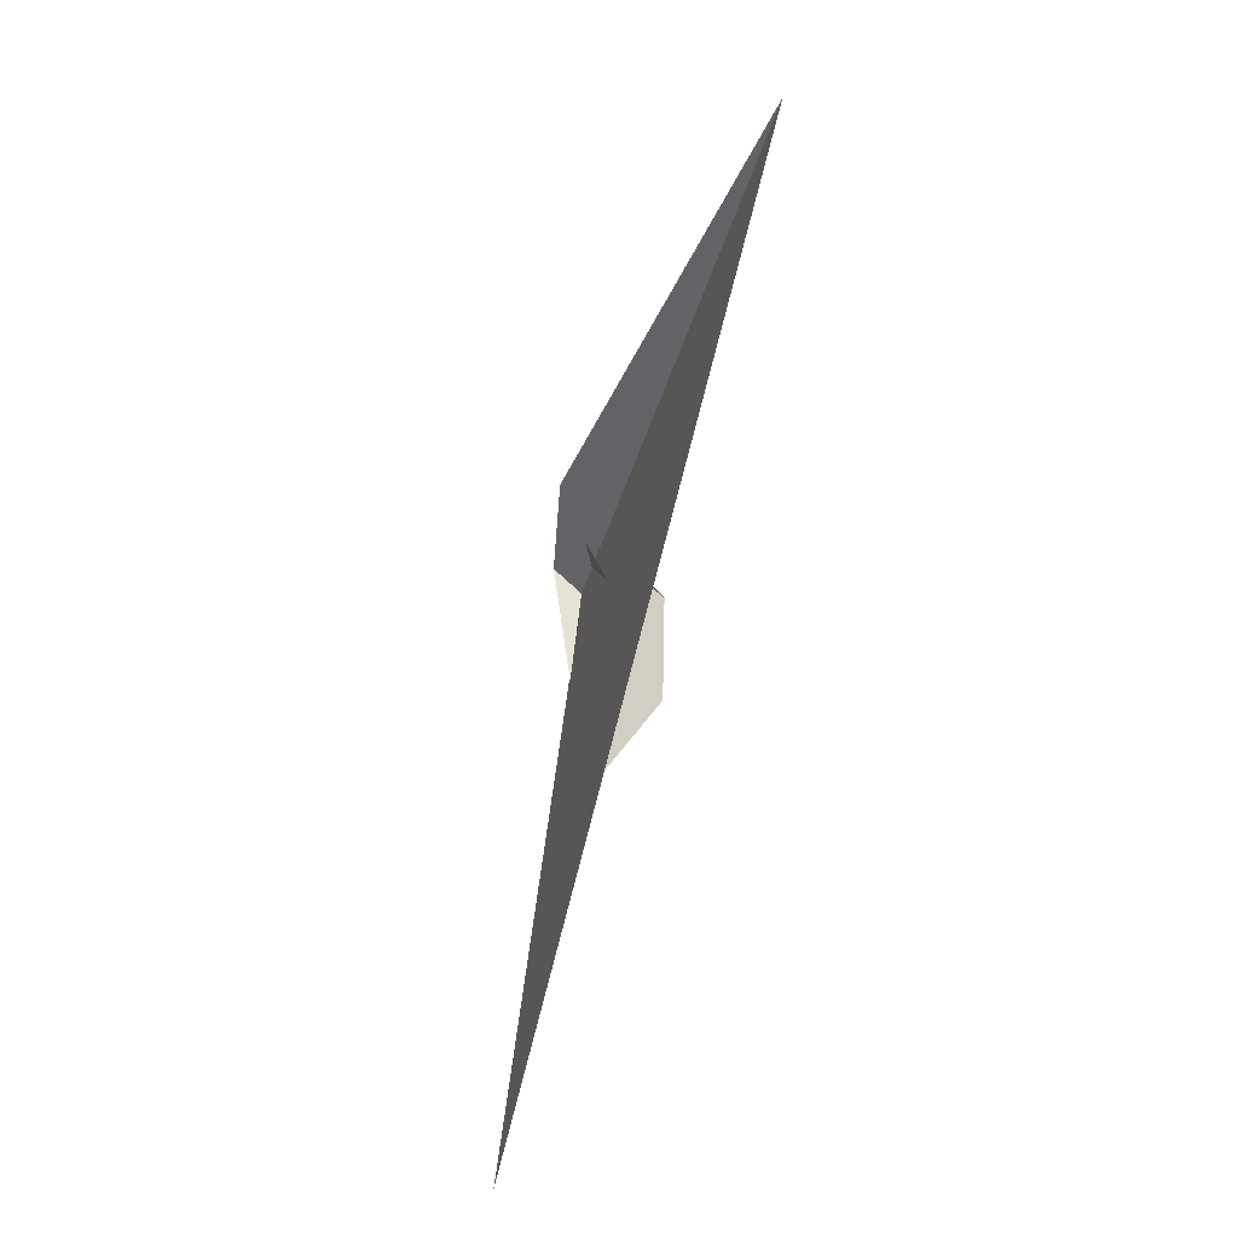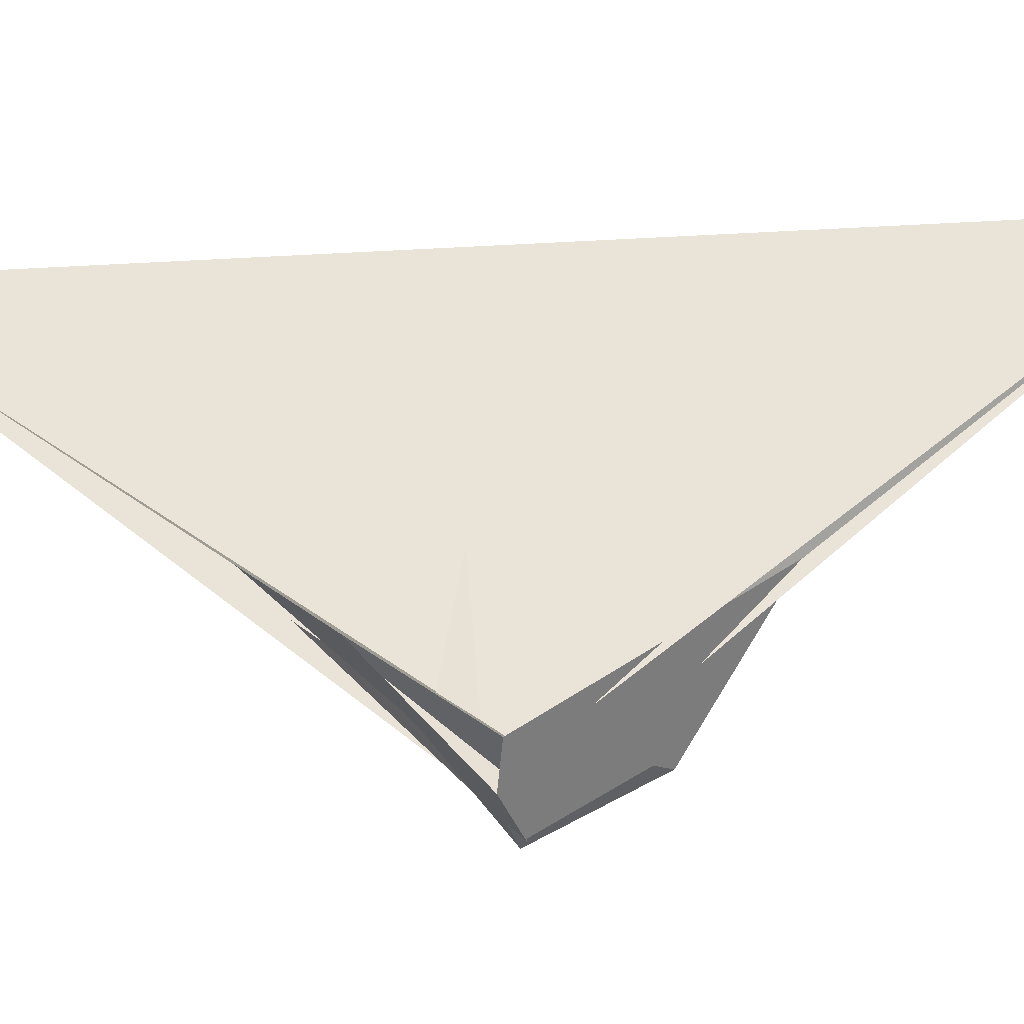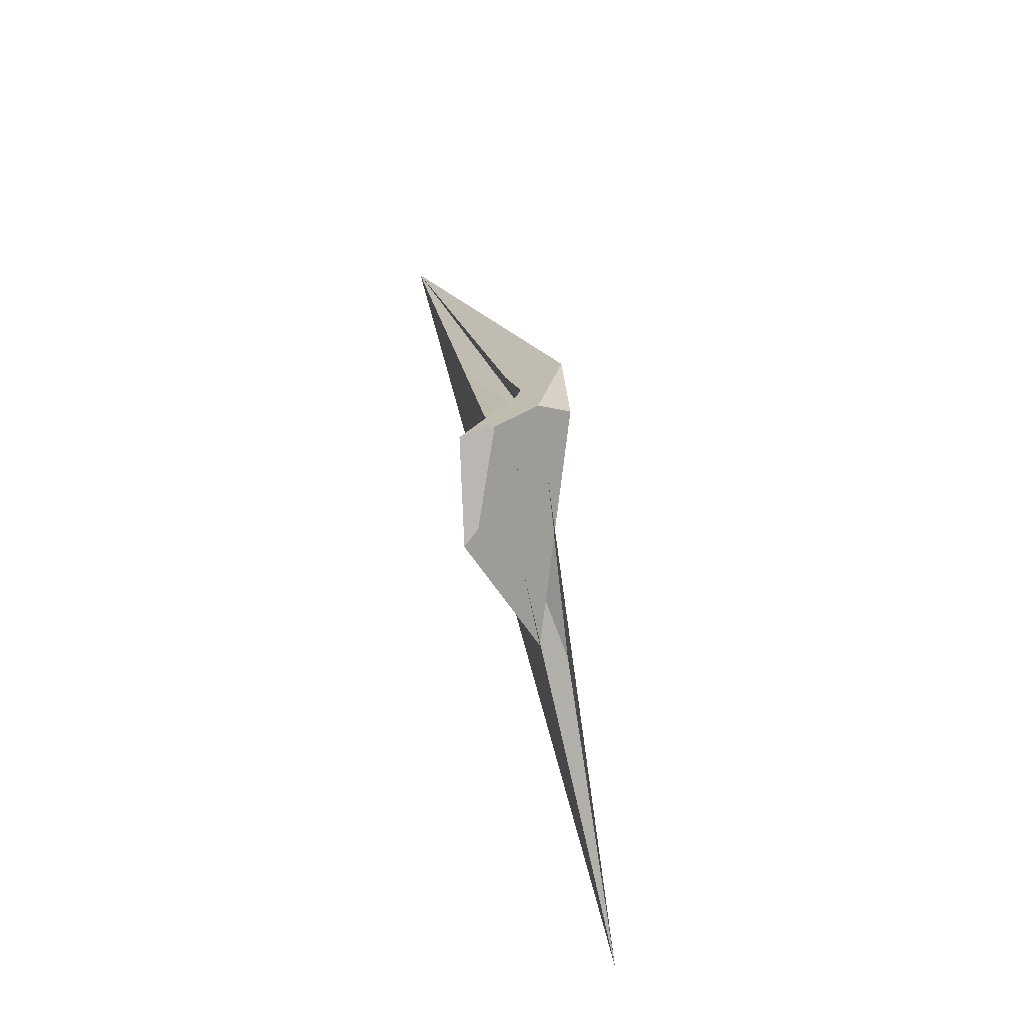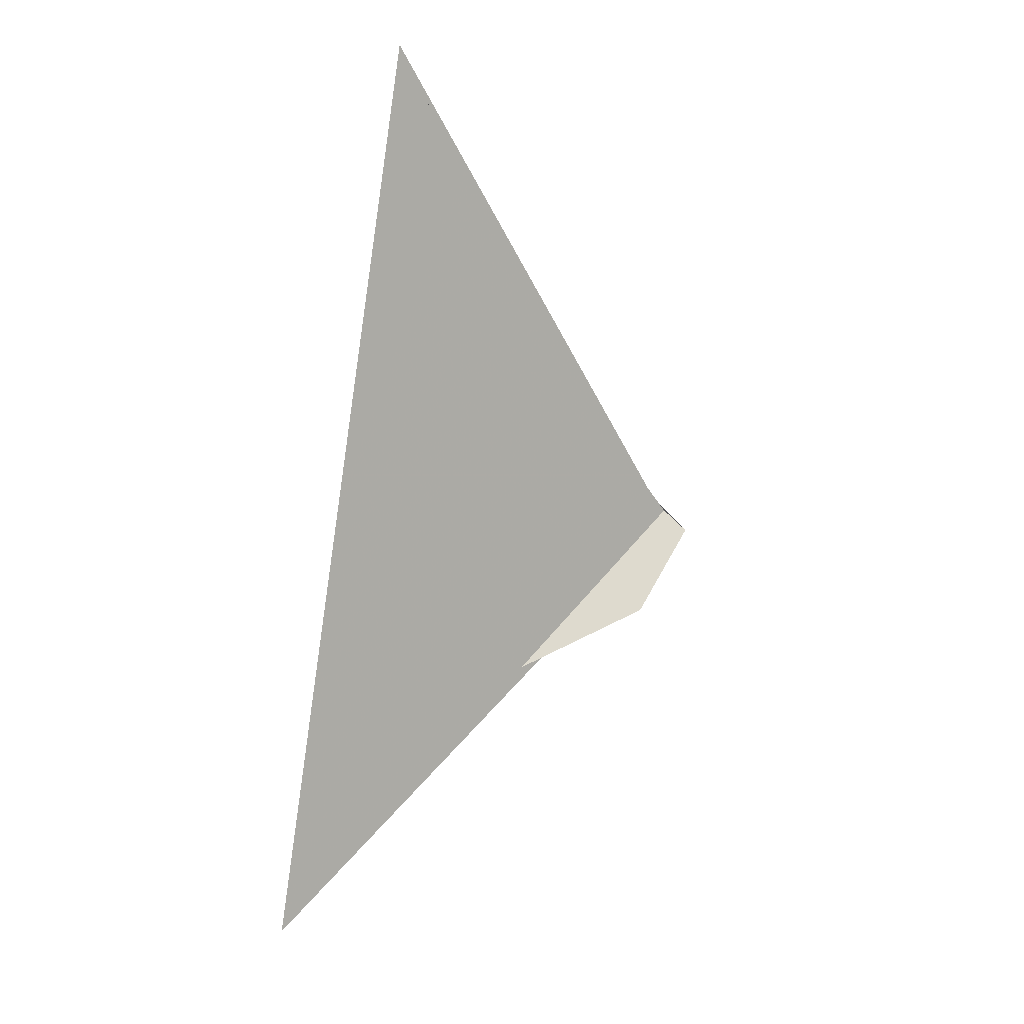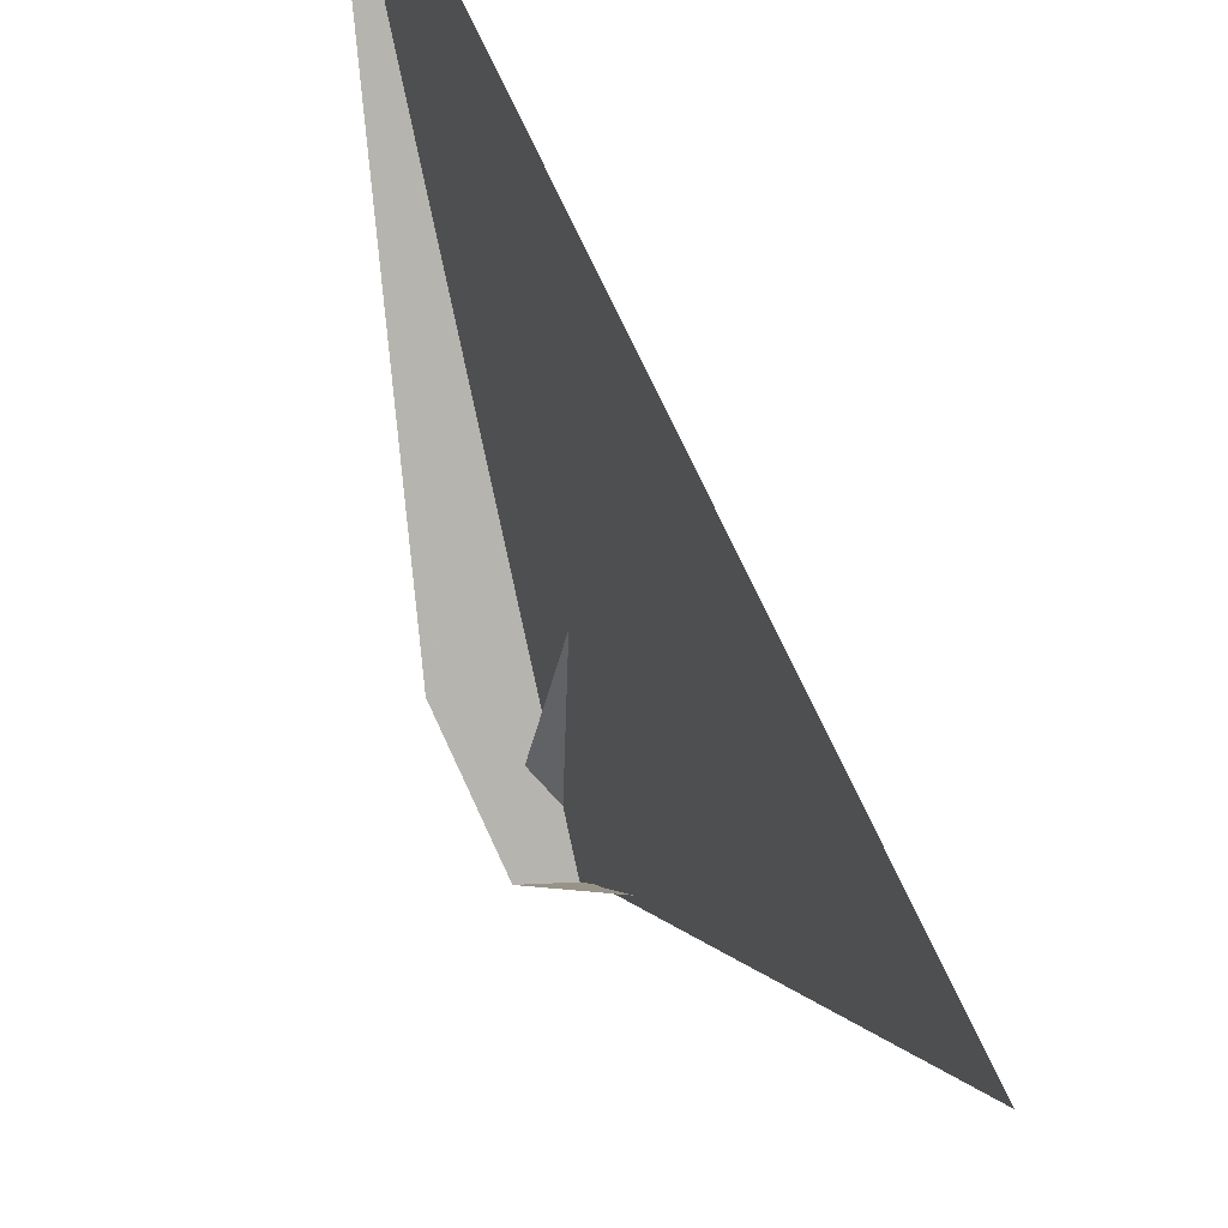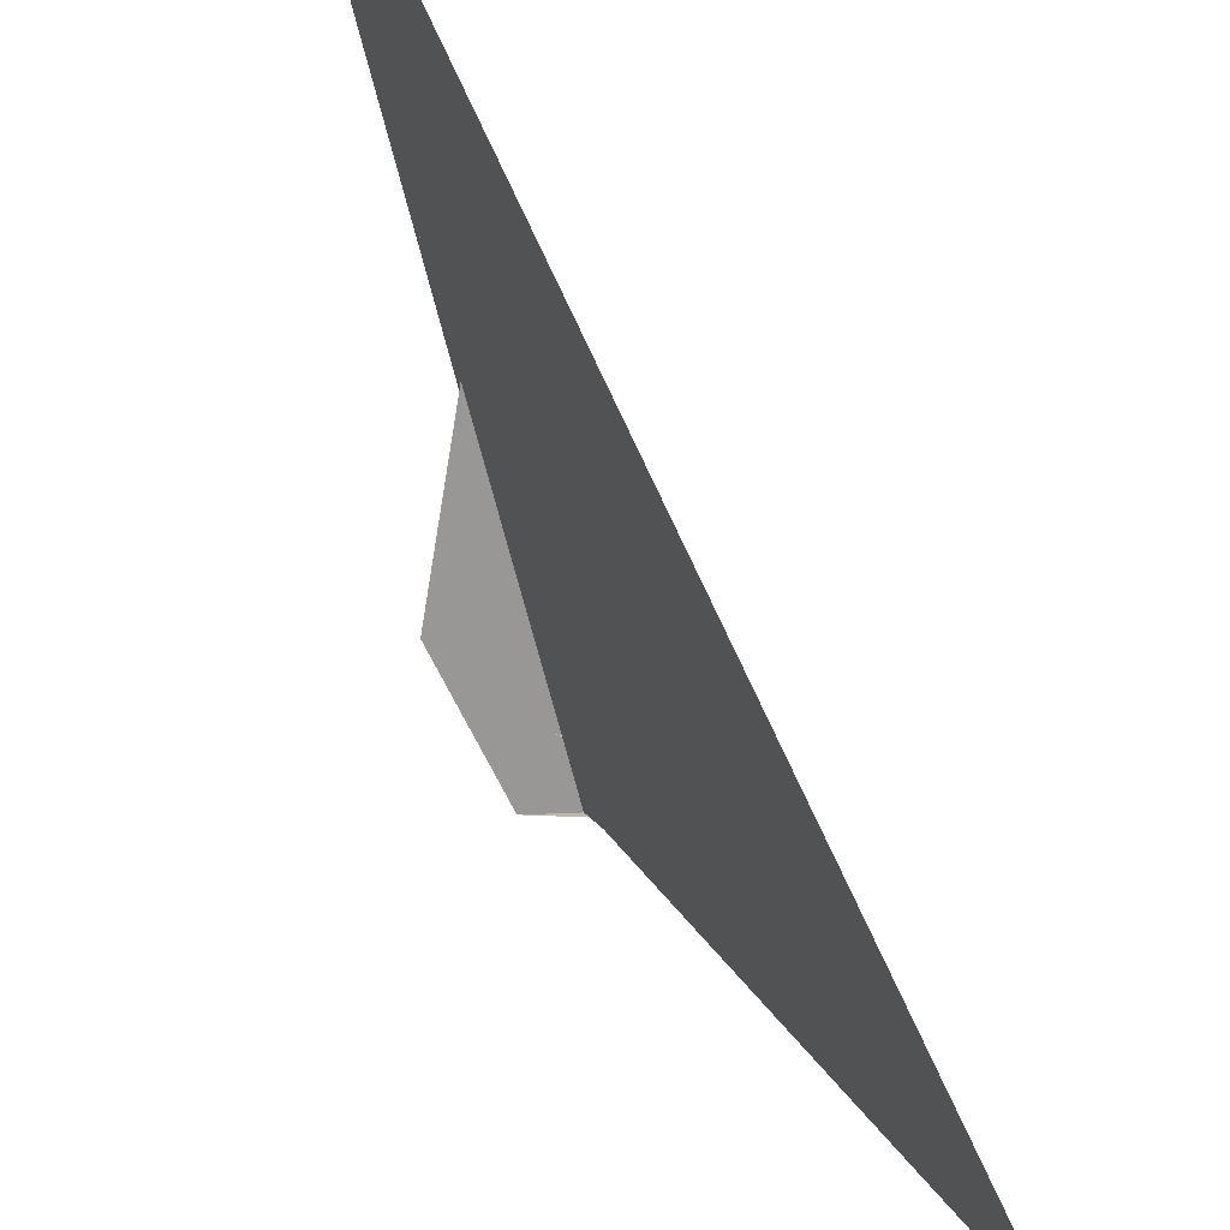
<metadata>
{"format":"obj","ext":"obj","renderer":"f3d","projection":"perspective","resolution":1024,"background":"white","views":[{"elev":10.2,"azim":-2.8,"up":"+Y"},{"elev":-38.0,"azim":-100.4,"up":"+Z"},{"elev":-25.8,"azim":179.1,"up":"+Y"},{"elev":-4.6,"azim":55.3,"up":"+Y"},{"elev":49.4,"azim":-34.0,"up":"+Z"},{"elev":63.8,"azim":142.6,"up":"+Z"}]}
</metadata>
<code>
v 8.521 25.48 5.878
v -30.18 56.22 19.5
v -26.98 7.182 -12.62
v 26.98 -7.182 -12.62
v -55.01 117.5 55.92
v -61.07 16.63 -12.38
v 9.615 1.085 -10.19
v 28.66 0.6058 -7.134
v -28.49 2.223 -16.2
v 15.54 4.756 -6.695
v -39.81 99.71 46.78
v 61.07 -16.63 -12.38
v 55.01 -117.5 55.92
v 22.95 -31.12 29.08
v -22.95 31.12 29.08
v -64.92 -191.1 203.9
v -128.7 -495.6 448.7
v -22.18 30.81 28.62
v -31.48 -187.6 173.3
v 7.44 29.97 3.985
v 30.18 -56.22 19.5
v -8.521 -25.48 5.878
v -9.615 -1.085 -10.19
v -15.54 -4.756 -6.695
v -28.66 -0.6058 -7.134
v 28.49 -2.223 -16.2
v 39.81 -99.71 46.78
v 22.18 -30.81 28.62
v 128.7 495.6 448.7
v 31.48 187.6 173.3
v 64.92 191.1 203.9
v -7.44 -29.97 3.985
v -29.92 -5.253 -8.007
v 20.87 -23.02 19.37
v -25 14.01 -29.8
v -22.81 13.58 -29.02
v -20.87 23.02 19.37
v -7.263 71.25 36.68
v -9.025 32.12 171
v 29.92 5.253 -8.007
v 25 -14.01 -29.8
v 22.81 -13.58 -29.02
v 9.025 -32.12 171
v 7.263 -71.25 36.68
f 1 2 11 5 6 9 3 4 8 7 10
f 1 2 18 15 14 16 17 19 13 12 20
f 3 4 26 12 13 27 21 22 24 23 25
f 5 6 32 22 21 28 14 15 31 29 30
f 7 8 34 28 14 16 33 35 36 24 23
f 3 9 33 16 17 29 30 38 39 37 25
f 7 10 42 41 40 31 15 18 37 25 23
f 4 8 34 43 44 19 17 29 31 40 26
f 5 11 36 35 41 40 26 12 20 38 30
f 1 10 42 27 21 28 34 43 39 38 20
f 6 9 33 35 41 42 27 13 19 44 32
f 2 11 36 24 22 32 44 43 39 37 18

</code>
